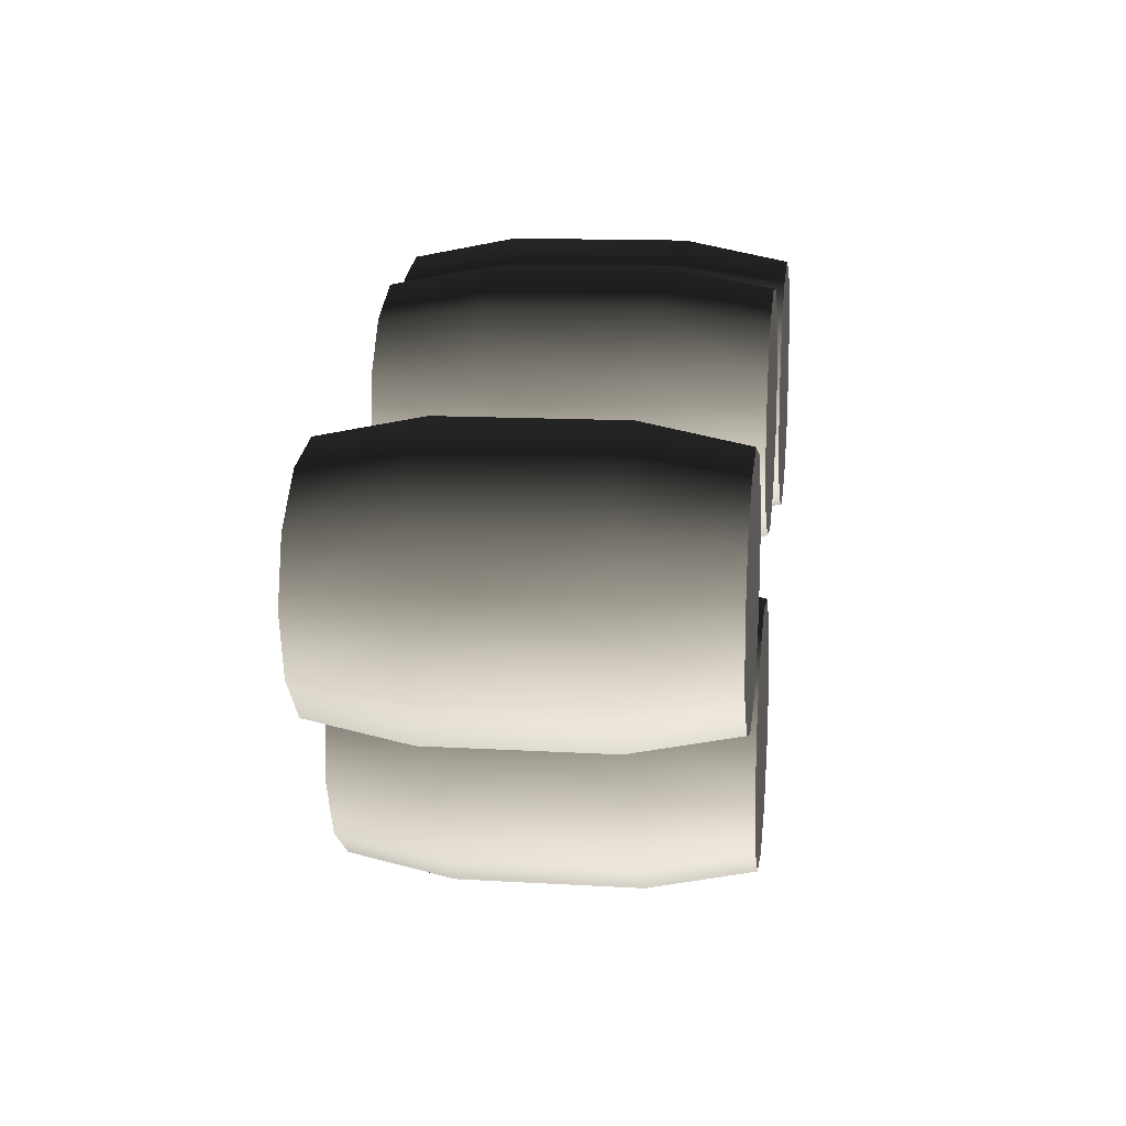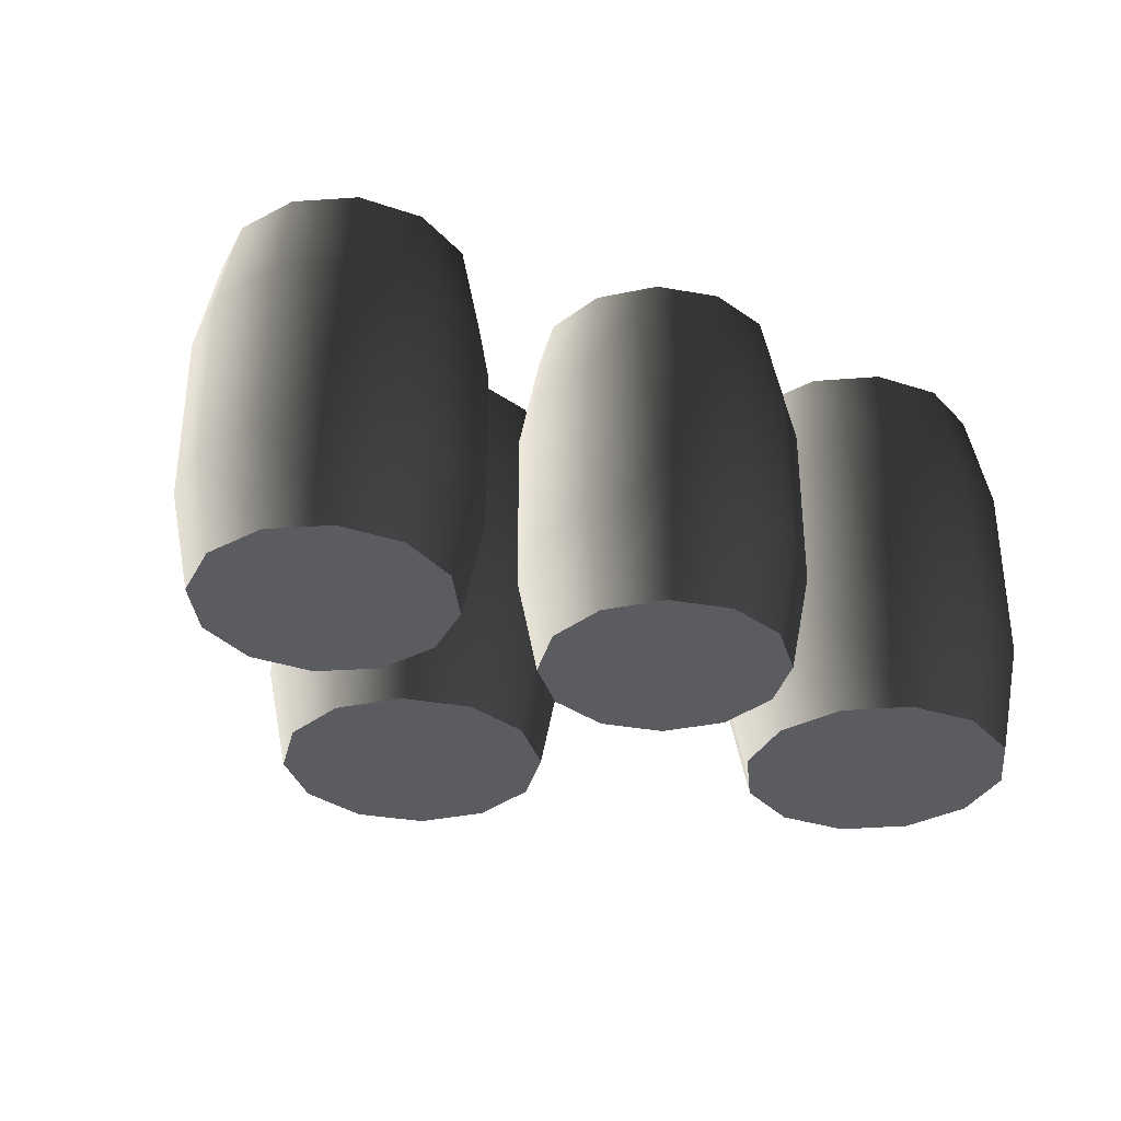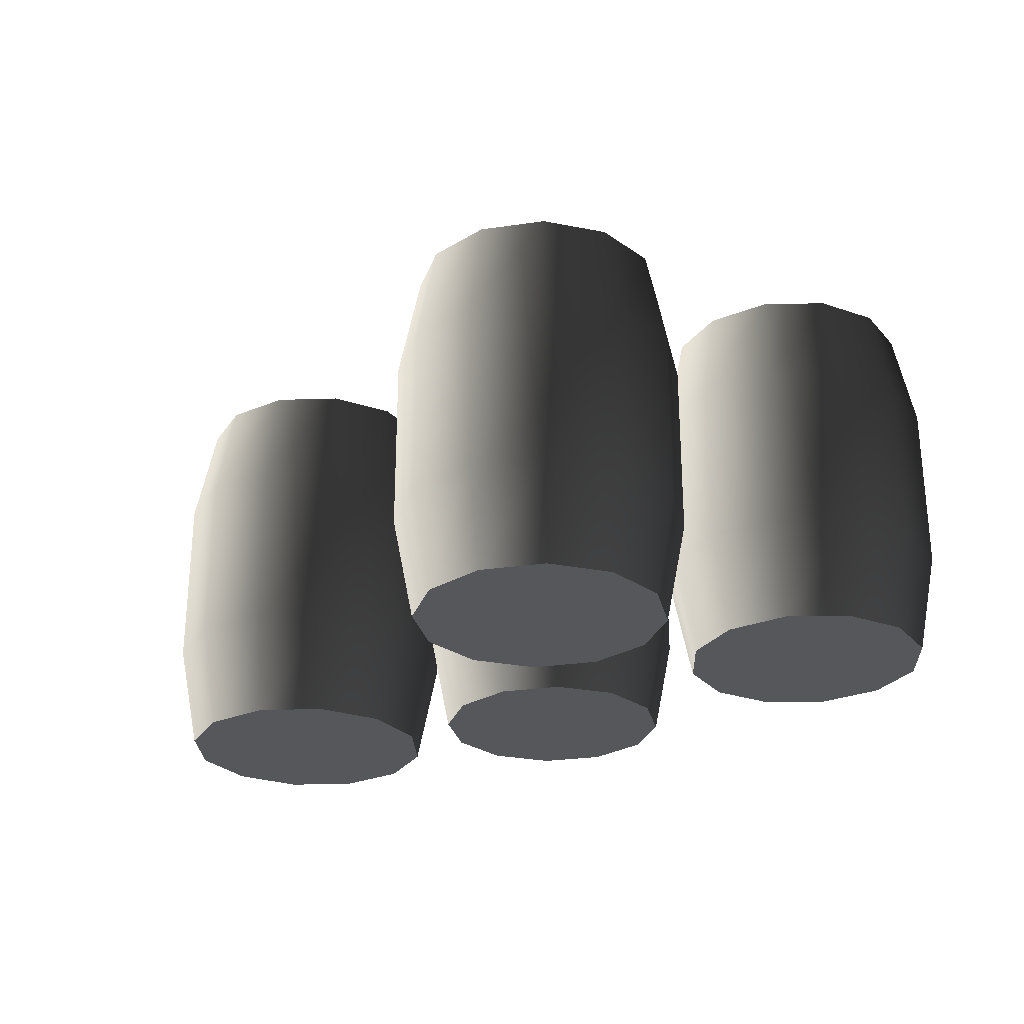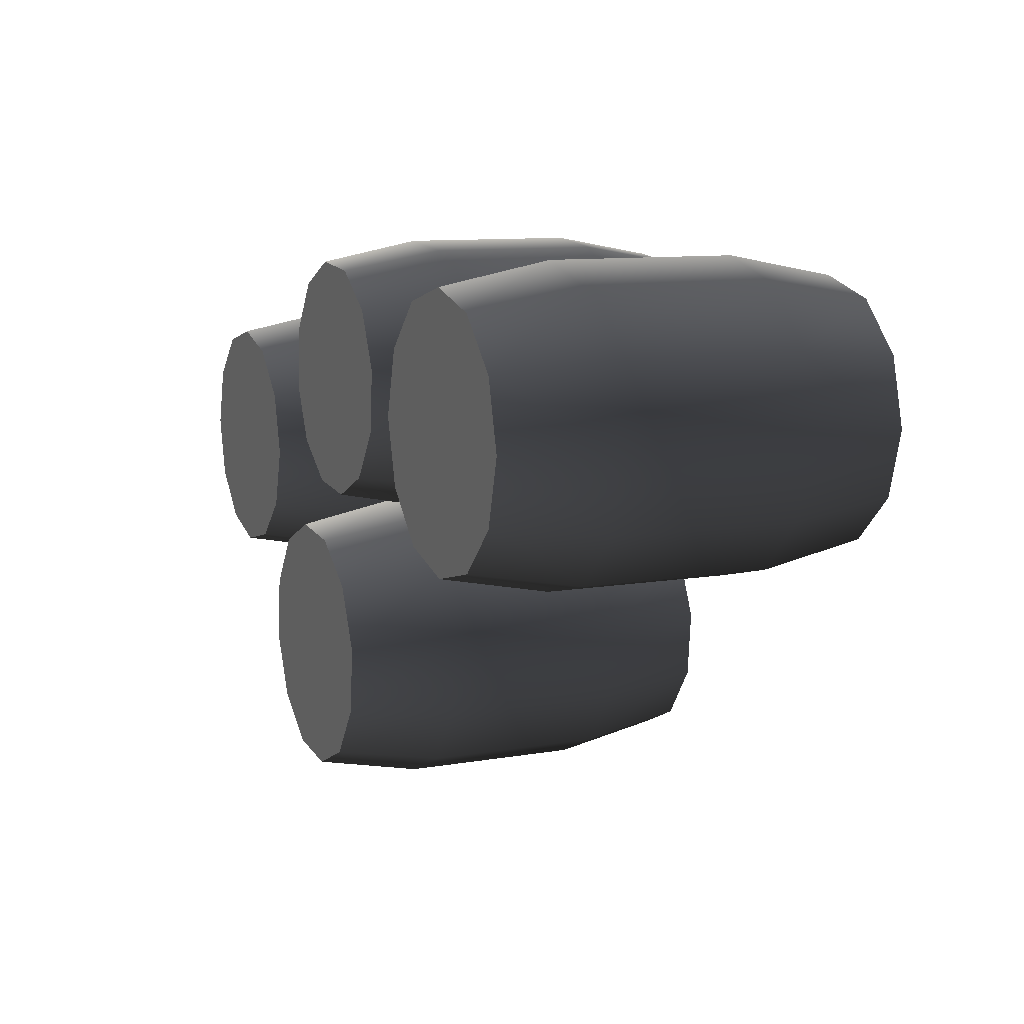
<metadata>
{"format":"obj","ext":"obj","renderer":"f3d","projection":"perspective","resolution":1024,"background":"white","views":[{"elev":13.3,"azim":-82.4,"up":"+Z"},{"elev":-33.6,"azim":-38.5,"up":"+Y"},{"elev":-26.9,"azim":-161.8,"up":"+Y"},{"elev":10.3,"azim":66.5,"up":"+Z"}]}
</metadata>
<code>
v -0.5547 0.6874 -0.414
v -0.5039 0.9487 -0.4054
v -0.4884 0.9487 -0.241
v -0.5368 0.6874 -0.223
v -0.3929 0.9487 -0.1063
v -0.4258 0.6874 -0.06654
v -0.4748 0.6874 -0.5884
v -0.435 0.9487 -0.5555
v -0.3183 0.6874 -0.6995
v -0.3003 0.9487 -0.6511
v -0.1273 0.6874 -0.7174
v -0.1359 0.9487 -0.6665
v 0.04712 0.6874 -0.6374
v 0.01419 0.9487 -0.5977
v -0.5547 0.2372 -0.414
v -0.5368 0.2372 -0.223
v -0.4258 0.2372 -0.06654
v 0.04712 0.2372 -0.6374
v -0.1273 0.2372 -0.7174
v -0.3183 0.2372 -0.6995
v -0.4748 0.2372 -0.5884
v -0.5039 -0.02404 -0.4054
v -0.4884 -0.02404 -0.241
v -0.3929 -0.02404 -0.1063
v 0.01419 -0.02404 -0.5977
v -0.1359 -0.02404 -0.6665
v -0.3003 -0.02404 -0.6511
v -0.435 -0.02404 -0.5555
v -0.3929 -0.02404 -0.1063
v -0.5039 -0.02404 -0.4054
v -0.4884 -0.02404 -0.241
v -0.3003 -0.02404 -0.6511
v -0.435 -0.02404 -0.5555
v 0.01419 -0.02404 -0.5977
v -0.1359 -0.02404 -0.6665
v -0.5039 0.9487 -0.4054
v -0.435 0.9487 -0.5555
v -0.3003 0.9487 -0.6511
v -0.3929 0.9487 -0.1063
v -0.4884 0.9487 -0.241
v 0.01419 0.9487 -0.5977
v -0.1359 0.9487 -0.6665
v -0.06036 0.6874 -0.004488
v -0.2514 0.6874 0.01344
v -0.2427 0.9487 -0.03745
v -0.07832 0.9487 -0.05288
v -0.3929 0.9487 -0.1063
v -0.4258 0.6874 -0.06654
v 0.0961 0.6874 -0.1155
v 0.05635 0.9487 -0.1485
v 0.1761 0.6874 -0.2899
v 0.1252 0.9487 -0.2986
v 0.1582 0.6874 -0.4809
v 0.1098 0.9487 -0.463
v 0.04712 0.6874 -0.6374
v 0.01419 0.9487 -0.5977
v -0.06036 0.2372 -0.004488
v -0.2514 0.2372 0.01344
v -0.4258 0.2372 -0.06654
v 0.04712 0.2372 -0.6374
v 0.1582 0.2372 -0.4809
v 0.1761 0.2372 -0.2899
v 0.0961 0.2372 -0.1155
v -0.07832 -0.02404 -0.05288
v -0.2427 -0.02404 -0.03745
v -0.3929 -0.02404 -0.1063
v 0.01419 -0.02404 -0.5977
v 0.1098 -0.02404 -0.463
v 0.1252 -0.02404 -0.2986
v 0.05635 -0.02404 -0.1485
v -0.2427 -0.02404 -0.03745
v -0.07832 -0.02404 -0.05288
v -0.3929 -0.02404 -0.1063
v 0.1252 -0.02404 -0.2986
v 0.01419 -0.02404 -0.5977
v 0.1098 -0.02404 -0.463
v 0.05635 -0.02404 -0.1485
v -0.2427 0.9487 -0.03745
v -0.3929 0.9487 -0.1063
v -0.07832 0.9487 -0.05288
v 0.01419 0.9487 -0.5977
v 0.1252 0.9487 -0.2986
v 0.1098 0.9487 -0.463
v 0.05635 0.9487 -0.1485
v -0.5977 0.6497 -0.1747
v -0.6211 0.8967 -0.1319
v -0.7728 0.8967 -0.169
v -0.7739 0.6497 -0.2177
v -0.9226 0.8967 -0.1252
v -0.9479 0.6497 -0.1669
v -0.4666 0.6497 -0.04941
v -0.5083 0.8967 -0.02408
v -0.4158 0.6497 0.1247
v -0.4646 0.8967 0.1257
v -0.4588 0.6497 0.3008
v -0.5016 0.8967 0.2774
v -0.5841 0.6497 0.4319
v -0.6094 0.8967 0.3902
v -0.5977 0.2242 -0.1747
v -0.7739 0.2242 -0.2177
v -0.9479 0.2242 -0.1669
v -0.5841 0.2242 0.4319
v -0.4588 0.2242 0.3008
v -0.4158 0.2242 0.1247
v -0.4666 0.2242 -0.04941
v -0.6211 -0.02272 -0.1319
v -0.7728 -0.02272 -0.169
v -0.9226 -0.02272 -0.1252
v -0.6094 -0.02272 0.3902
v -0.5016 -0.02272 0.2774
v -0.4646 -0.02272 0.1257
v -0.5083 -0.02272 -0.02408
v -0.9226 -0.02272 -0.1252
v -0.6211 -0.02272 -0.1319
v -0.7728 -0.02272 -0.169
v -0.4646 -0.02272 0.1257
v -0.5083 -0.02272 -0.02408
v -0.6094 -0.02272 0.3902
v -0.5016 -0.02272 0.2774
v -0.6211 0.8967 -0.1319
v -0.5083 0.8967 -0.02408
v -0.4646 0.8967 0.1257
v -0.9226 0.8967 -0.1252
v -0.7728 0.8967 -0.169
v -0.6094 0.8967 0.3902
v -0.5016 0.8967 0.2774
v -1.116 0.6497 0.1404
v -1.073 0.6497 -0.03582
v -1.03 0.8967 -0.01238
v -1.067 0.8967 0.1393
v -0.9226 0.8967 -0.1252
v -0.9479 0.6497 -0.1669
v -1.065 0.6497 0.3144
v -1.024 0.8967 0.2891
v -0.9343 0.6497 0.4397
v -0.9109 0.8967 0.397
v -1.116 0.2242 0.1404
v -1.073 0.2242 -0.03582
v -0.9479 0.2242 -0.1669
v -0.9343 0.2242 0.4397
v -1.065 0.2242 0.3144
v -1.067 -0.02272 0.1393
v -1.03 -0.02272 -0.01238
v -0.9226 -0.02272 -0.1252
v -0.9109 -0.02272 0.397
v -1.024 -0.02272 0.2891
v -0.5841 0.6497 0.4319
v -0.7582 0.6497 0.4827
v -0.7593 0.8967 0.434
v -0.6094 0.8967 0.3902
v -0.9109 0.8967 0.397
v -0.9343 0.6497 0.4397
v -0.5841 0.2242 0.4319
v -0.7582 0.2242 0.4827
v -0.9343 0.2242 0.4397
v -0.6094 -0.02272 0.3902
v -0.7593 -0.02272 0.434
v -0.9109 -0.02272 0.397
v -1.03 -0.02272 -0.01238
v -1.067 -0.02272 0.1393
v -0.9226 -0.02272 -0.1252
v -0.9109 -0.02272 0.397
v -0.6094 -0.02272 0.3902
v -0.7593 -0.02272 0.434
v -1.024 -0.02272 0.2891
v -1.03 0.8967 -0.01238
v -0.9226 0.8967 -0.1252
v -1.067 0.8967 0.1393
v -0.6094 0.8967 0.3902
v -0.9109 0.8967 0.397
v -0.7593 0.8967 0.434
v -1.024 0.8967 0.2891
v -0.3162 0.6348 0.4991
v -0.2715 0.8761 0.4825
v -0.1832 0.8761 0.6068
v -0.2136 0.6348 0.6435
v -0.0446 0.8761 0.6704
v -0.05257 0.6348 0.7174
v -0.3327 0.6348 0.3227
v -0.2858 0.8761 0.3306
v -0.2589 0.6348 0.1616
v -0.2222 0.8761 0.192
v -0.1144 0.6348 0.05907
v -0.09783 0.8761 0.1038
v 0.06198 0.6348 0.0425
v 0.054 0.8761 0.08949
v -0.3162 0.2191 0.4991
v -0.2136 0.2191 0.6435
v -0.05257 0.2191 0.7174
v 0.06198 0.2191 0.0425
v -0.1144 0.2191 0.05907
v -0.2589 0.2191 0.1616
v -0.3327 0.2191 0.3227
v -0.2715 -0.0222 0.4825
v -0.1832 -0.0222 0.6068
v -0.0446 -0.0222 0.6704
v 0.054 -0.0222 0.08949
v -0.09783 -0.0222 0.1038
v -0.2222 -0.0222 0.192
v -0.2858 -0.0222 0.3306
v -0.0446 -0.0222 0.6704
v -0.2715 -0.0222 0.4825
v -0.1832 -0.0222 0.6068
v -0.2222 -0.0222 0.192
v -0.2858 -0.0222 0.3306
v 0.054 -0.0222 0.08949
v -0.09783 -0.0222 0.1038
v -0.2715 0.8761 0.4825
v -0.2858 0.8761 0.3306
v -0.2222 0.8761 0.192
v -0.0446 0.8761 0.6704
v -0.1832 0.8761 0.6068
v 0.054 0.8761 0.08949
v -0.09783 0.8761 0.1038
v 0.2683 0.6348 0.5983
v 0.1238 0.6348 0.7008
v 0.1072 0.8761 0.6561
v 0.2316 0.8761 0.5679
v -0.0446 0.8761 0.6704
v -0.05257 0.6348 0.7174
v 0.2683 0.2191 0.5983
v 0.1238 0.2191 0.7008
v -0.05257 0.2191 0.7174
v 0.2316 -0.0222 0.5679
v 0.1072 -0.0222 0.6561
v -0.0446 -0.0222 0.6704
v 0.06198 0.6348 0.0425
v 0.223 0.6348 0.1163
v 0.1926 0.8761 0.1531
v 0.054 0.8761 0.08949
v 0.2809 0.8761 0.2774
v 0.3256 0.6348 0.2608
v 0.2952 0.8761 0.4292
v 0.3421 0.6348 0.4372
v 0.2316 0.8761 0.5679
v 0.2683 0.6348 0.5983
v 0.06198 0.2191 0.0425
v 0.223 0.2191 0.1163
v 0.3256 0.2191 0.2608
v 0.3421 0.2191 0.4372
v 0.2683 0.2191 0.5983
v 0.054 -0.0222 0.08949
v 0.1926 -0.0222 0.1531
v 0.2809 -0.0222 0.2774
v 0.2952 -0.0222 0.4292
v 0.2316 -0.0222 0.5679
v 0.1072 -0.0222 0.6561
v 0.2316 -0.0222 0.5679
v -0.0446 -0.0222 0.6704
v 0.2809 -0.0222 0.2774
v 0.054 -0.0222 0.08949
v 0.1926 -0.0222 0.1531
v 0.2952 -0.0222 0.4292
v 0.1072 0.8761 0.6561
v -0.0446 0.8761 0.6704
v 0.2316 0.8761 0.5679
v 0.054 0.8761 0.08949
v 0.2809 0.8761 0.2774
v 0.1926 0.8761 0.1531
v 0.2952 0.8761 0.4292
v 0.7355 0.7023 -0.04684
v 0.7358 0.9692 0.005888
v 0.5731 0.9692 0.05045
v 0.5465 0.7023 0.004923
v 0.4544 0.9692 0.1704
v 0.4086 0.7023 0.1443
v 0.9251 0.7023 0.002851
v 0.899 0.9692 0.04866
v 1.064 0.7023 0.1407
v 1.019 0.9692 0.1673
v 1.116 0.7023 0.3297
v 1.064 0.9692 0.33
v 1.067 0.7023 0.5194
v 1.021 0.9692 0.4932
v 0.7355 0.2423 -0.04684
v 0.5465 0.2423 0.004923
v 0.4086 0.2423 0.1443
v 1.067 0.2423 0.5194
v 1.116 0.2423 0.3297
v 1.064 0.2423 0.1407
v 0.9251 0.2423 0.002851
v 0.7358 -0.02456 0.005888
v 0.5731 -0.02456 0.05045
v 0.4544 -0.02456 0.1704
v 1.021 -0.02456 0.4932
v 1.064 -0.02456 0.33
v 1.019 -0.02456 0.1673
v 0.899 -0.02456 0.04866
v 0.4544 -0.02456 0.1704
v 0.7358 -0.02456 0.005888
v 0.5731 -0.02456 0.05045
v 1.019 -0.02456 0.1673
v 0.899 -0.02456 0.04866
v 1.021 -0.02456 0.4932
v 1.064 -0.02456 0.33
v 0.7358 0.9692 0.005888
v 0.899 0.9692 0.04866
v 1.019 0.9692 0.1673
v 0.4544 0.9692 0.1704
v 0.5731 0.9692 0.05045
v 1.021 0.9692 0.4932
v 1.064 0.9692 0.33
v 0.4107 0.7023 0.5229
v 0.3589 0.7023 0.3339
v 0.4117 0.9692 0.3336
v 0.4562 0.9692 0.4963
v 0.4544 0.9692 0.1704
v 0.4086 0.7023 0.1443
v 0.5501 0.7023 0.6608
v 0.5762 0.9692 0.615
v 0.4107 0.2423 0.5229
v 0.3589 0.2423 0.3339
v 0.4086 0.2423 0.1443
v 0.5501 0.2423 0.6608
v 0.4562 -0.02456 0.4963
v 0.4117 -0.02456 0.3336
v 0.4544 -0.02456 0.1704
v 0.5762 -0.02456 0.615
v 1.067 0.7023 0.5194
v 0.9287 0.7023 0.6587
v 0.9021 0.9692 0.6132
v 1.021 0.9692 0.4932
v 0.7394 0.9692 0.6577
v 0.7397 0.7023 0.7105
v 0.5762 0.9692 0.615
v 0.5501 0.7023 0.6608
v 1.067 0.2423 0.5194
v 0.9287 0.2423 0.6587
v 0.7397 0.2423 0.7105
v 0.5501 0.2423 0.6608
v 1.021 -0.02456 0.4932
v 0.9021 -0.02456 0.6132
v 0.7394 -0.02456 0.6577
v 0.5762 -0.02456 0.615
v 0.4117 -0.02456 0.3336
v 0.4562 -0.02456 0.4963
v 0.4544 -0.02456 0.1704
v 0.7394 -0.02456 0.6577
v 1.021 -0.02456 0.4932
v 0.9021 -0.02456 0.6132
v 0.5762 -0.02456 0.615
v 0.4117 0.9692 0.3336
v 0.4544 0.9692 0.1704
v 0.4562 0.9692 0.4963
v 1.021 0.9692 0.4932
v 0.7394 0.9692 0.6577
v 0.9021 0.9692 0.6132
v 0.5762 0.9692 0.615
g Barrels_Preset_01_(2)_5397_74
f 1 3 2
f 1 4 3
f 4 5 3
f 4 6 5
f 7 1 2
f 7 2 8
f 9 7 8
f 9 8 10
f 11 9 10
f 11 10 12
f 13 11 12
f 13 12 14
f 4 1 15
f 4 15 16
f 6 4 16
f 6 16 17
f 11 13 18
f 11 18 19
f 9 11 19
f 9 19 20
f 7 9 20
f 7 20 21
f 1 21 15
f 1 7 21
f 22 16 15
f 22 23 16
f 23 17 16
f 23 24 17
f 25 19 18
f 25 26 19
f 26 20 19
f 26 27 20
f 27 21 20
f 27 28 21
f 28 15 21
f 28 22 15
f 29 31 30
f 32 29 30
f 30 33 32
f 32 34 29
f 32 35 34
f 36 38 37
f 36 39 38
f 36 40 39
f 41 38 39
f 42 38 41
f 43 45 44
f 43 46 45
f 44 45 47
f 44 47 48
f 49 46 43
f 49 50 46
f 51 50 49
f 51 52 50
f 53 52 51
f 53 54 52
f 55 54 53
f 55 56 54
f 44 57 43
f 44 58 57
f 48 58 44
f 48 59 58
f 53 60 55
f 53 61 60
f 51 61 53
f 51 62 61
f 49 62 51
f 49 63 62
f 43 63 49
f 43 57 63
f 64 57 58
f 64 58 65
f 65 58 59
f 65 59 66
f 67 60 61
f 67 61 68
f 68 61 62
f 68 62 69
f 69 62 63
f 69 63 70
f 70 57 64
f 70 63 57
f 71 73 72
f 74 72 73
f 75 74 73
f 76 74 75
f 77 72 74
f 78 80 79
f 79 80 81
f 80 82 81
f 83 81 82
f 84 82 80
f 85 87 86
f 85 88 87
f 88 89 87
f 88 90 89
f 91 85 86
f 91 86 92
f 93 91 92
f 93 92 94
f 95 93 94
f 95 94 96
f 97 95 96
f 97 96 98
f 88 85 99
f 88 99 100
f 90 88 100
f 90 100 101
f 95 97 102
f 95 102 103
f 93 95 103
f 93 103 104
f 91 93 104
f 91 104 105
f 85 105 99
f 85 91 105
f 106 100 99
f 106 107 100
f 107 101 100
f 107 108 101
f 109 103 102
f 109 110 103
f 110 104 103
f 110 111 104
f 111 105 104
f 111 112 105
f 112 99 105
f 112 106 99
f 113 115 114
f 116 113 114
f 114 117 116
f 116 118 113
f 116 119 118
f 120 122 121
f 120 123 122
f 120 124 123
f 125 122 123
f 126 122 125
f 127 129 128
f 127 130 129
f 128 129 131
f 128 131 132
f 133 130 127
f 133 134 130
f 135 134 133
f 135 136 134
f 128 137 127
f 128 138 137
f 132 138 128
f 132 139 138
f 133 140 135
f 133 141 140
f 127 141 133
f 127 137 141
f 142 137 138
f 142 138 143
f 143 138 139
f 143 139 144
f 145 140 141
f 145 141 146
f 146 137 142
f 146 141 137
f 147 149 148
f 147 150 149
f 148 149 151
f 148 151 152
f 148 153 147
f 148 154 153
f 152 154 148
f 152 155 154
f 156 153 154
f 156 154 157
f 157 154 155
f 157 155 158
f 159 161 160
f 162 160 161
f 163 162 161
f 164 162 163
f 165 160 162
f 166 168 167
f 167 168 169
f 168 170 169
f 171 169 170
f 172 170 168
f 173 175 174
f 173 176 175
f 176 177 175
f 176 178 177
f 179 173 174
f 179 174 180
f 181 179 180
f 181 180 182
f 183 181 182
f 183 182 184
f 185 183 184
f 185 184 186
f 176 173 187
f 176 187 188
f 178 176 188
f 178 188 189
f 183 185 190
f 183 190 191
f 181 183 191
f 181 191 192
f 179 181 192
f 179 192 193
f 173 193 187
f 173 179 193
f 194 188 187
f 194 195 188
f 195 189 188
f 195 196 189
f 197 191 190
f 197 198 191
f 198 192 191
f 198 199 192
f 199 193 192
f 199 200 193
f 200 187 193
f 200 194 187
f 201 203 202
f 204 201 202
f 202 205 204
f 204 206 201
f 204 207 206
f 208 210 209
f 208 211 210
f 208 212 211
f 213 210 211
f 214 210 213
f 215 217 216
f 215 218 217
f 216 217 219
f 216 219 220
f 216 221 215
f 216 222 221
f 220 222 216
f 220 223 222
f 224 221 222
f 224 222 225
f 225 222 223
f 225 223 226
f 227 229 228
f 227 230 229
f 228 229 231
f 228 231 232
f 232 231 233
f 232 233 234
f 234 233 235
f 234 235 236
f 228 237 227
f 228 238 237
f 232 238 228
f 232 239 238
f 234 239 232
f 234 240 239
f 236 240 234
f 236 241 240
f 242 237 238
f 242 238 243
f 243 238 239
f 243 239 244
f 244 239 240
f 244 240 245
f 245 240 241
f 245 241 246
f 247 249 248
f 250 248 249
f 251 250 249
f 252 250 251
f 253 248 250
f 254 256 255
f 255 256 257
f 256 258 257
f 259 257 258
f 260 258 256
f 261 263 262
f 261 264 263
f 264 265 263
f 264 266 265
f 267 261 262
f 267 262 268
f 269 267 268
f 269 268 270
f 271 269 270
f 271 270 272
f 273 271 272
f 273 272 274
f 264 261 275
f 264 275 276
f 266 264 276
f 266 276 277
f 271 273 278
f 271 278 279
f 269 271 279
f 269 279 280
f 267 269 280
f 267 280 281
f 261 281 275
f 261 267 281
f 282 276 275
f 282 283 276
f 283 277 276
f 283 284 277
f 285 279 278
f 285 286 279
f 286 280 279
f 286 287 280
f 287 281 280
f 287 288 281
f 288 275 281
f 288 282 275
f 289 291 290
f 292 289 290
f 290 293 292
f 292 294 289
f 292 295 294
f 296 298 297
f 296 299 298
f 296 300 299
f 301 298 299
f 302 298 301
f 303 305 304
f 303 306 305
f 304 305 307
f 304 307 308
f 309 306 303
f 309 310 306
f 304 311 303
f 304 312 311
f 308 312 304
f 308 313 312
f 303 314 309
f 303 311 314
f 315 311 312
f 315 312 316
f 316 312 313
f 316 313 317
f 318 311 315
f 318 314 311
f 319 321 320
f 319 322 321
f 320 321 323
f 320 323 324
f 324 323 325
f 324 325 326
f 320 327 319
f 320 328 327
f 324 328 320
f 324 329 328
f 326 329 324
f 326 330 329
f 331 327 328
f 331 328 332
f 332 328 329
f 332 329 333
f 333 329 330
f 333 330 334
f 335 337 336
f 338 336 337
f 339 338 337
f 340 338 339
f 341 336 338
f 342 344 343
f 343 344 345
f 344 346 345
f 347 345 346
f 348 346 344

</code>
